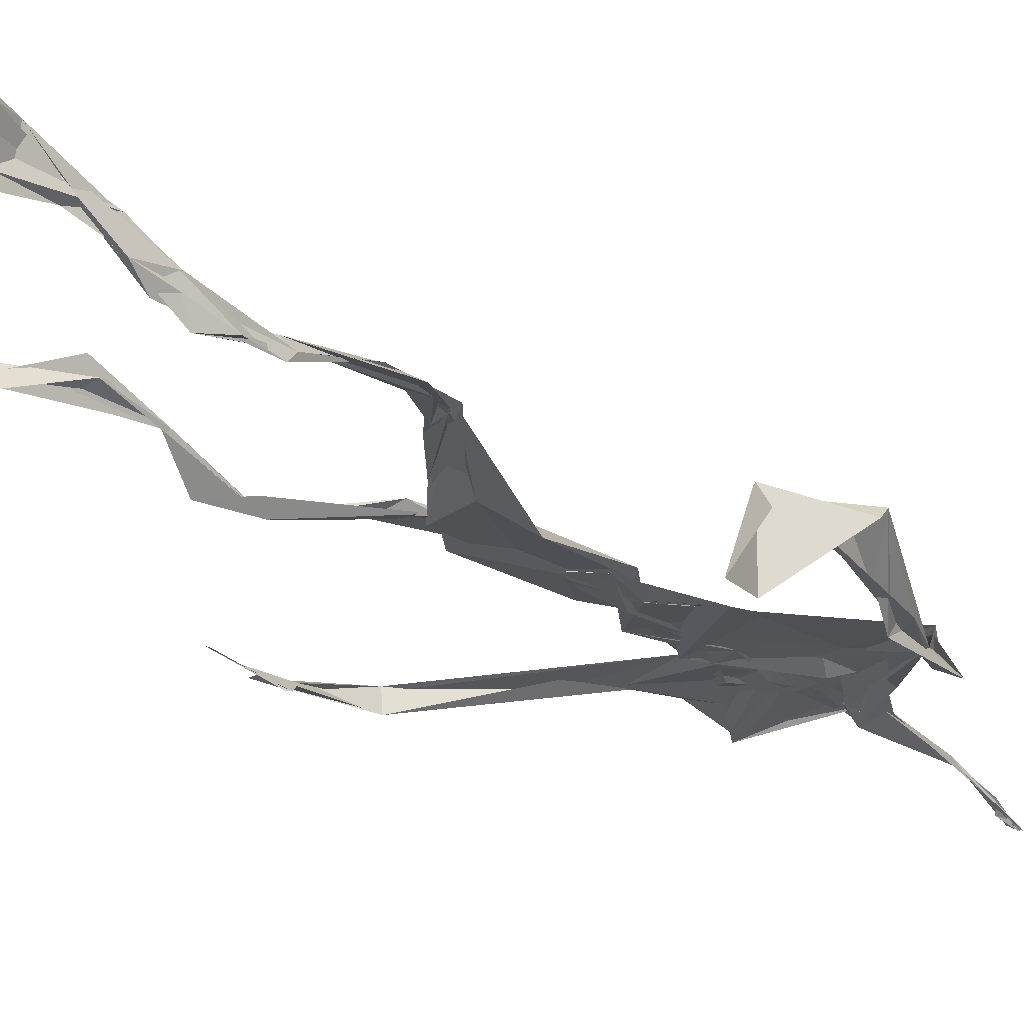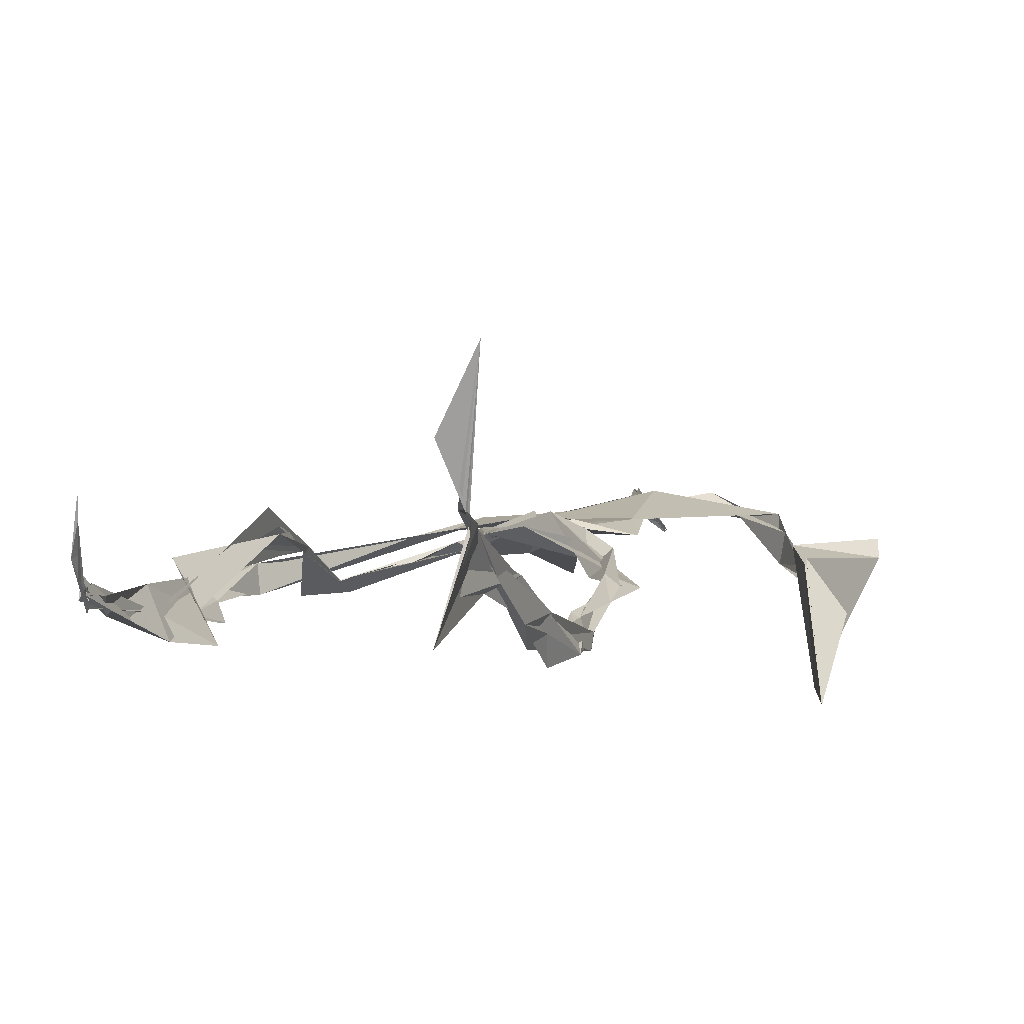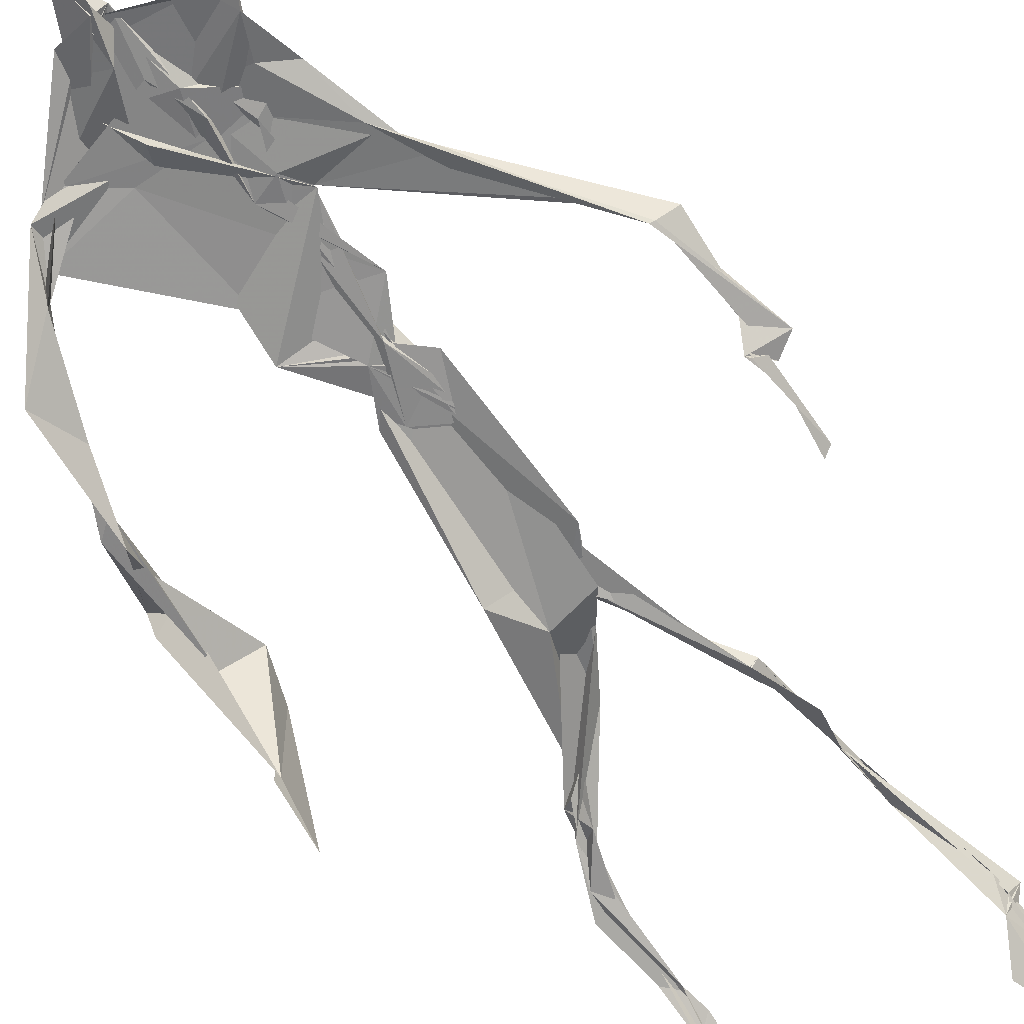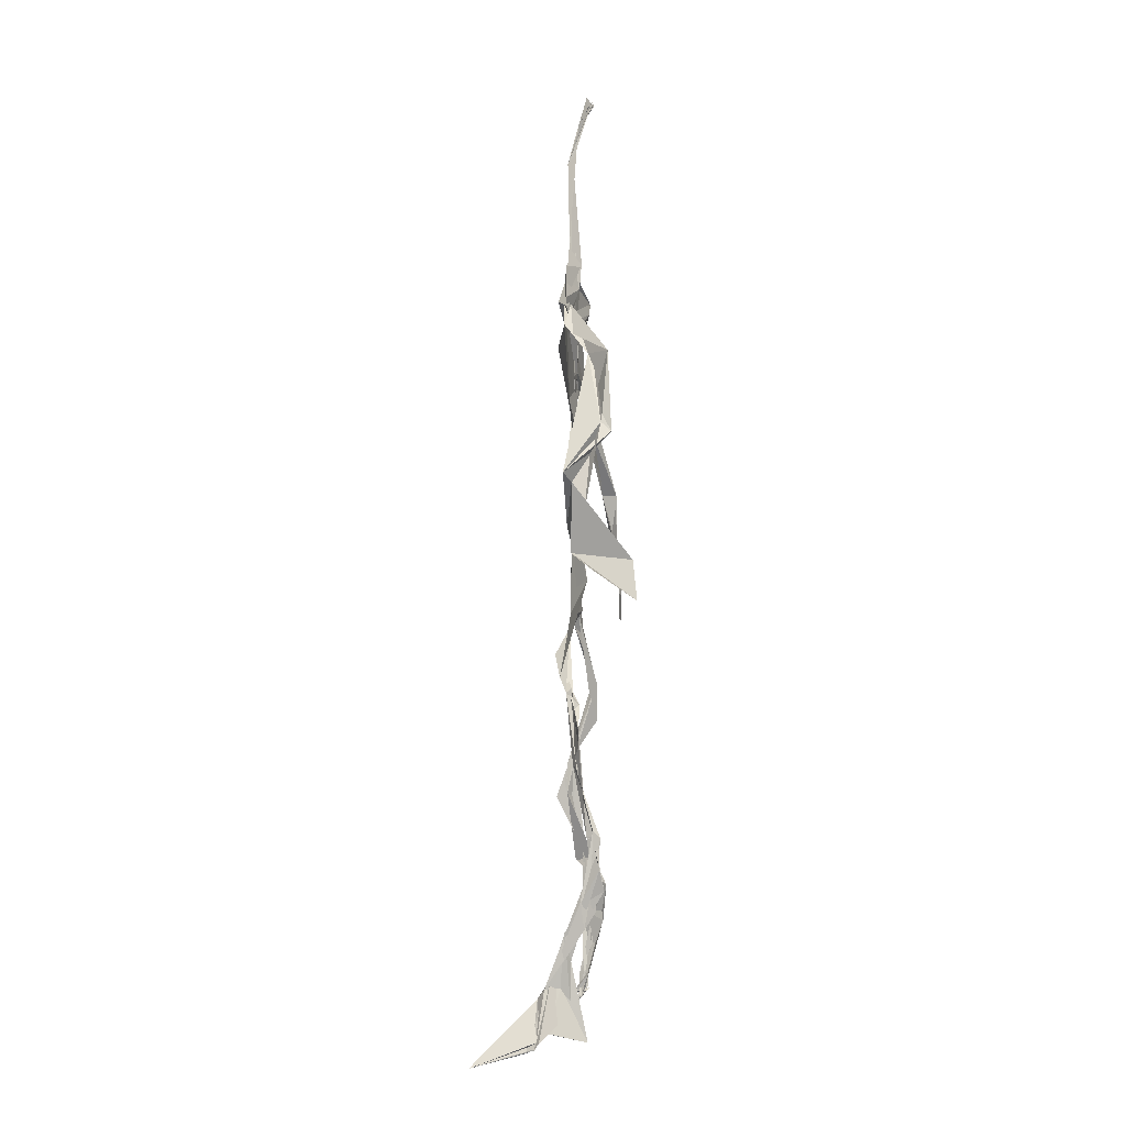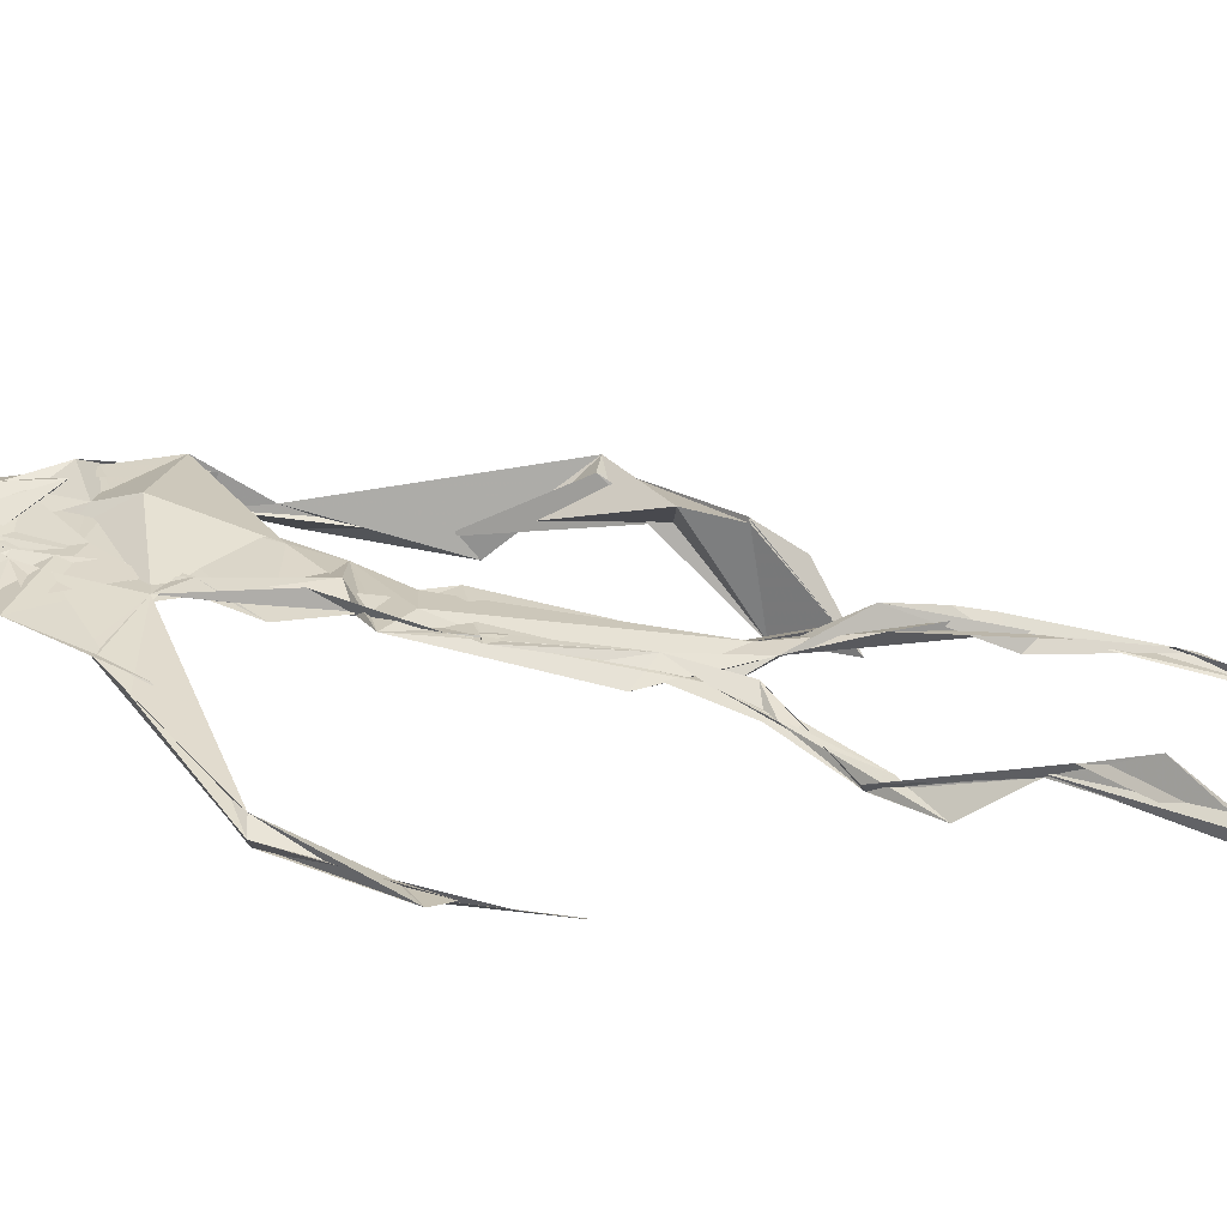
<metadata>
{"format":"obj","ext":"obj","renderer":"f3d","projection":"perspective","resolution":1024,"background":"white","views":[{"elev":-21.5,"azim":35.2,"up":"+Z"},{"elev":2.5,"azim":10.6,"up":"+Z"},{"elev":-66.2,"azim":-143.5,"up":"+Z"},{"elev":-7.3,"azim":95.0,"up":"+Y"},{"elev":26.8,"azim":-70.0,"up":"+Z"}]}
</metadata>
<code>
v 0.4391 0.2332 0.4732
v 0.5503 0.3608 0.4777
v 0.479 0.5221 0.4877
v 0.5052 0.7352 0.4823
v 0.4492 0.6816 0.4845
v 0.3803 0.4469 0.4531
v 0.57 0.2281 0.4603
v 0.5704 0.3063 0.4782
v 0.5242 0.7259 0.4904
v 0.5196 0.3977 0.4943
v 0.4879 0.4818 0.4842
v 0.4456 0.3535 0.4704
v 0.4941 0.8412 0.4875
v 0.4928 0.6998 0.4839
v 0.4769 0.4713 0.4803
v 0.56 0.08628 0.5132
v 0.5923 0.644 0.4671
v 0.4485 0.722 0.4756
v 0.4349 0.2468 0.4837
v 0.4914 0.4432 0.4834
v 0.5517 0.155 0.4846
v 0.6238 0.5077 0.468
v 0.4369 0.2492 0.4852
v 0.4936 0.8767 0.4796
v 0.4911 0.8729 0.4826
v 0.5585 0.09903 0.5059
v 0.5814 0.6653 0.4664
v 0.4361 0.1864 0.4759
v 0.5542 0.1324 0.506
v 0.453 0.3263 0.4881
v 0.5258 0.6117 0.4874
v 0.5036 0.5703 0.4831
v 0.5575 0.3704 0.4881
v 0.4893 0.5887 0.4919
v 0.4929 0.6304 0.4869
v 0.5068 0.7209 0.4808
v 0.5596 0.2693 0.4716
v 0.5077 0.5407 0.4855
v 0.3768 0.5608 0.4585
v 0.432 0.1358 0.4797
v 0.4499 0.2876 0.5054
v 0.5602 0.359 0.4816
v 0.4985 0.7455 0.4795
v 0.5692 0.2589 0.4656
v 0.4933 0.8373 0.4919
v 0.4546 0.7115 0.4763
v 0.4821 0.537 0.4876
v 0.5316 0.5912 0.4817
v 0.434 0.138 0.4837
v 0.4901 0.88 0.4758
v 0.5371 0.6975 0.4929
v 0.5596 0.08539 0.5132
v 0.532 0.6779 0.4892
v 0.4947 0.5514 0.488
v 0.5583 0.1939 0.4643
v 0.4335 0.1215 0.4819
v 0.5619 0.2108 0.457
v 0.4329 0.1907 0.4842
v 0.4315 0.1258 0.4802
v 0.4449 0.6491 0.4803
v 0.4325 0.1041 0.497
v 0.4919 0.4658 0.4882
v 0.4345 0.2369 0.4814
v 0.494 0.4452 0.4819
v 0.4843 0.652 0.484
v 0.4597 0.3761 0.4763
v 0.5625 0.09048 0.5096
v 0.4768 0.673 0.4836
v 0.4531 0.3851 0.4744
v 0.49 0.8908 0.4739
v 0.4867 0.4447 0.48
v 0.4571 0.3856 0.4702
v 0.4317 0.1466 0.4765
v 0.5707 0.6912 0.4829
v 0.5264 0.466 0.473
v 0.4845 0.6951 0.487
v 0.4568 0.3847 0.4701
v 0.3778 0.5619 0.4703
v 0.3731 0.4937 0.4543
v 0.5583 0.08272 0.5205
v 0.5473 0.6996 0.4954
v 0.4303 0.1196 0.4832
v 0.3781 0.498 0.45
v 0.5252 0.6837 0.4916
v 0.5521 0.1367 0.5027
v 0.5654 0.2542 0.4709
v 0.4778 0.559 0.4861
v 0.4907 0.5721 0.4839
v 0.4512 0.2125 0.4626
v 0.4371 0.1932 0.4747
v 0.4894 0.6454 0.4861
v 0.4985 0.8871 0.4684
v 0.5064 0.7305 0.4886
v 0.3791 0.5614 0.4573
v 0.556 0.6946 0.49
v 0.4878 0.4307 0.4866
v 0.5065 0.5831 0.4886
v 0.464 0.6915 0.4818
v 0.4363 0.09846 0.518
v 0.4961 0.8713 0.4809
v 0.489 0.5164 0.4871
v 0.4321 0.6191 0.4792
v 0.562 0.2842 0.4732
v 0.4988 0.6469 0.4859
v 0.4327 0.1116 0.49
v 0.4328 0.1188 0.485
v 0.4981 0.6775 0.4866
v 0.5061 0.7362 0.4921
v 0.4905 0.8824 0.4751
v 0.4925 0.8972 0.4753
v 0.4839 0.5252 0.4879
v 0.4639 0.6794 0.4848
v 0.6085 0.6428 0.45
v 0.5486 0.09072 0.4713
v 0.4927 0.5748 0.4824
v 0.4951 0.5634 0.4845
v 0.5676 0.3391 0.4771
v 0.5582 0.09958 0.51
v 0.5596 0.1778 0.4891
v 0.4942 0.7409 0.4862
v 0.367 0.5576 0.4671
v 0.5839 0.6627 0.48
v 0.4366 0.1767 0.4695
v 0.4298 0.2334 0.4905
v 0.4988 0.8925 0.4693
v 0.4928 0.8274 0.4916
v 0.4541 0.3308 0.4895
v 0.5013 0.742 0.4801
v 0.4846 0.4478 0.4839
v 0.5516 0.07853 0.5355
v 0.4997 0.4281 0.4899
v 0.4924 0.887 0.4746
v 0.5514 0.3743 0.4839
v 0.5285 0.71 0.4903
v 0.5665 0.691 0.4869
v 0.4531 0.2907 0.4959
v 0.5649 0.2028 0.4758
v 0.5272 0.6648 0.4973
v 0.619 0.4709 0.4299
v 0.3605 0.4955 0.4585
v 0.5017 0.7098 0.4856
v 0.6229 0.536 0.4829
v 0.5286 0.4038 0.4996
v 0.5487 0.1158 0.4848
v 0.6375 0.5306 0.4768
v 0.4362 0.1367 0.4791
v 0.4315 0.1497 0.4777
v 0.5494 0.125 0.5119
v 0.6325 0.4604 0.4594
v 0.5669 0.07165 0.565
v 0.4357 0.1013 0.509
v 0.6361 0.5388 0.4838
v 0.6108 0.59 0.4546
v 0.6151 0.4773 0.4792
v 0.5091 0.7425 0.4876
v 0.4752 0.5964 0.4844
v 0.3739 0.5113 0.458
v 0.492 0.6845 0.484
v 0.4766 0.6394 0.4867
v 0.4948 0.8871 0.4746
v 0.3799 0.5 0.45
v 0.4426 0.1825 0.466
v 0.4303 0.1347 0.4878
v 0.5799 0.6719 0.4875
v 0.4511 0.298 0.4983
v 0.3751 0.4497 0.4557
v 0.4906 0.6967 0.4874
v 0.4309 0.1213 0.4916
v 0.4514 0.3162 0.4958
v 0.4824 0.5236 0.4871
v 0.4623 0.7256 0.481
v 0.5692 0.2531 0.4596
v 0.564 0.3127 0.4821
v 0.5588 0.1748 0.4895
v 0.4919 0.8413 0.4908
v 0.4755 0.6386 0.4846
v 0.5452 0.3839 0.4942
v 0.5519 0.1445 0.5001
v 0.5103 0.5575 0.4864
v 0.3742 0.4714 0.4549
v 0.6068 0.5005 0.483
v 0.6257 0.4377 0.4264
v 0.3719 0.4888 0.4561
v 0.4317 0.1245 0.4786
v 0.5597 0.09147 0.5119
v 0.5226 0.7379 0.4906
v 0.5745 0.3262 0.4765
v 0.6144 0.4764 0.4771
v 0.5506 0.1335 0.4924
v 0.481 0.6772 0.4864
v 0.5603 0.1798 0.4733
v 0.6128 0.5756 0.4469
v 0.5093 0.44 0.4883
v 0.6215 0.5815 0.4549
v 0.5176 0.5447 0.4871
v 0.4321 0.1182 0.4852
v 0.4936 0.8794 0.4782
v 0.5162 0.6903 0.4826
v 0.4724 0.4189 0.481
v 0.4991 0.8885 0.4685
v 0.5141 0.4393 0.4822
v 0.4334 0.115 0.4865
v 0.4979 0.8888 0.4718
v 0.4419 0.643 0.4803
v 0.5033 0.6741 0.4876
v 0.5679 0.2471 0.4609
v 0.5062 0.7633 0.4892
v 0.4912 0.6812 0.4875
v 0.4985 0.7322 0.4868
f 23 165 30
f 135 74 122
f 174 29 55
f 6 166 180
f 97 87 48
f 108 43 155
f 32 116 195
f 151 61 184
f 128 51 120
f 27 95 122
f 119 144 21
f 133 187 173
f 49 196 73
f 156 53 31
f 101 88 47
f 48 176 97
f 31 48 116
f 112 205 14
f 1 19 58
f 97 91 88
f 153 22 194
f 59 61 40
f 64 129 199
f 69 169 136
f 128 120 207
f 17 194 152
f 17 113 74
f 190 159 68
f 90 23 28
f 180 166 83
f 81 84 74
f 80 148 150
f 179 75 195
f 160 109 203
f 11 129 47
f 127 136 124
f 107 95 53
f 99 151 105
f 191 172 55
f 25 207 45
f 149 182 154
f 35 115 159
f 94 78 60
f 118 52 26
f 68 159 91
f 22 142 139
f 14 205 134
f 38 32 3
f 53 156 107
f 100 160 70
f 208 46 167
f 201 170 195
f 110 126 25
f 173 8 33
f 39 121 183
f 85 67 178
f 39 183 140
f 3 170 62
f 39 204 121
f 131 10 15
f 117 8 103
f 142 22 153
f 181 188 145
f 169 165 19
f 140 161 157
f 155 13 45
f 99 105 61
f 195 116 179
f 57 178 119
f 177 193 33
f 83 79 161
f 160 203 70
f 97 88 87
f 118 67 16
f 171 93 167
f 12 77 30
f 178 67 144
f 62 71 131
f 62 20 3
f 166 79 83
f 208 104 65
f 39 94 204
f 207 120 4
f 21 7 119
f 171 46 18
f 47 88 34
f 94 140 78
f 44 57 37
f 147 90 40
f 121 159 78
f 93 4 120
f 134 84 36
f 43 175 13
f 119 7 57
f 11 66 129
f 55 29 148
f 189 21 114
f 12 30 72
f 125 50 132
f 20 66 11
f 54 48 87
f 89 124 1
f 155 45 4
f 195 75 201
f 109 92 197
f 137 85 57
f 105 151 196
f 120 158 167
f 155 43 13
f 44 8 173
f 145 152 181
f 205 176 198
f 26 114 118
f 154 182 139
f 66 77 12
f 187 10 42
f 203 197 70
f 26 185 29
f 96 69 77
f 186 128 9
f 70 200 24
f 1 124 136
f 175 100 70
f 152 192 17
f 80 16 85
f 200 50 24
f 56 184 61
f 161 79 180
f 89 1 162
f 37 57 7
f 81 135 9
f 131 42 10
f 47 129 101
f 80 85 148
f 46 5 98
f 49 73 58
f 8 37 103
f 46 98 18
f 201 177 143
f 202 59 163
f 163 59 40
f 69 96 72
f 78 140 157
f 17 74 164
f 162 146 123
f 185 150 148
f 181 152 194
f 197 200 70
f 169 72 165
f 158 107 104
f 111 3 11
f 187 42 86
f 68 76 190
f 53 164 31
f 69 136 127
f 152 145 142
f 23 63 28
f 163 40 28
f 29 174 189
f 116 32 31
f 190 98 60
f 98 76 18
f 24 125 13
f 25 92 110
f 58 162 1
f 49 58 147
f 66 20 77
f 197 203 109
f 166 6 79
f 142 145 139
f 43 36 126
f 132 50 92
f 74 113 122
f 204 65 159
f 83 183 157
f 175 43 126
f 4 45 207
f 65 204 5
f 141 158 120
f 10 187 133
f 159 88 91
f 174 21 189
f 108 18 76
f 209 76 14
f 94 102 204
f 106 82 202
f 193 10 33
f 105 147 40
f 194 22 181
f 200 197 50
f 3 32 170
f 196 147 105
f 62 15 87
f 147 58 90
f 83 157 180
f 68 91 112
f 160 100 126
f 180 79 6
f 89 162 123
f 137 57 44
f 101 62 87
f 75 179 193
f 155 93 171
f 36 84 81
f 134 209 14
f 199 12 72
f 41 63 23
f 109 160 110
f 82 146 168
f 192 142 153
f 114 144 118
f 46 171 167
f 16 150 52
f 61 151 99
f 38 111 115
f 135 81 74
f 121 204 159
f 73 146 162
f 55 172 86
f 136 169 19
f 73 162 58
f 45 132 25
f 164 27 17
f 112 91 205
f 35 104 156
f 77 62 96
f 170 32 195
f 176 205 91
f 201 71 170
f 117 2 8
f 51 128 186
f 13 175 24
f 16 67 85
f 143 131 71
f 28 40 90
f 29 189 26
f 32 38 156
f 59 56 61
f 138 31 164
f 159 190 60
f 133 173 33
f 167 158 208
f 186 9 135
f 62 101 64
f 152 142 192
f 164 74 84
f 103 86 42
f 121 78 157
f 132 92 25
f 23 30 41
f 13 125 45
f 4 93 155
f 188 181 139
f 169 69 72
f 202 163 106
f 62 170 71
f 89 28 63
f 202 56 59
f 107 141 95
f 189 114 26
f 137 44 191
f 7 21 174
f 46 208 5
f 104 107 156
f 139 182 188
f 64 101 129
f 207 36 9
f 154 145 188
f 43 209 36
f 146 82 106
f 157 183 121
f 123 28 89
f 172 44 173
f 151 184 196
f 63 124 89
f 24 175 70
f 106 163 123
f 54 193 179
f 122 113 27
f 165 72 30
f 138 176 48
f 168 146 73
f 95 51 122
f 35 159 65
f 138 84 198
f 136 19 1
f 84 138 164
f 64 96 62
f 22 139 181
f 172 173 86
f 77 69 127
f 35 156 38
f 55 148 191
f 177 75 193
f 15 10 193
f 65 104 35
f 185 26 52
f 106 123 146
f 93 120 167
f 12 199 129
f 165 23 19
f 88 101 87
f 190 76 98
f 209 108 76
f 117 42 143
f 102 94 60
f 183 161 140
f 48 54 179
f 207 9 128
f 154 139 145
f 90 58 19
f 171 18 155
f 31 138 48
f 105 40 61
f 133 33 10
f 209 134 36
f 164 95 27
f 30 77 127
f 179 116 48
f 193 54 15
f 29 185 148
f 68 112 76
f 100 175 126
f 115 111 47
f 149 154 188
f 47 111 11
f 197 92 50
f 9 36 81
f 192 113 17
f 184 56 168
f 37 8 44
f 156 31 32
f 16 52 118
f 130 52 150
f 201 75 177
f 97 176 91
f 3 111 38
f 120 51 141
f 55 206 174
f 17 27 194
f 2 33 8
f 108 155 18
f 83 161 183
f 143 71 201
f 39 140 94
f 53 95 164
f 30 127 41
f 172 191 44
f 66 12 129
f 168 73 196
f 37 7 103
f 207 25 126
f 113 153 27
f 177 33 2
f 62 131 15
f 174 206 7
f 113 192 153
f 95 141 51
f 122 51 135
f 143 177 2
f 20 62 77
f 20 11 3
f 34 88 159
f 117 103 42
f 34 159 115
f 28 123 163
f 206 86 103
f 102 5 204
f 60 78 159
f 207 126 36
f 206 103 7
f 150 185 130
f 15 54 87
f 148 85 191
f 173 187 86
f 52 130 185
f 119 178 144
f 49 147 196
f 178 57 85
f 144 114 21
f 158 141 107
f 124 63 127
f 196 184 168
f 35 38 115
f 202 82 56
f 2 117 143
f 138 198 176
f 110 160 126
f 132 45 125
f 209 43 108
f 131 143 42
f 208 158 104
f 188 182 149
f 80 150 16
f 186 135 51
f 199 96 64
f 5 60 98
f 41 127 63
f 72 96 199
f 125 24 50
f 90 19 23
f 67 118 144
f 112 14 76
f 109 110 92
f 168 56 82
f 84 134 198
f 206 55 86
f 205 198 134
f 102 60 5
f 137 191 85
f 194 27 153
f 161 180 157
f 47 34 115
f 65 5 208

</code>
